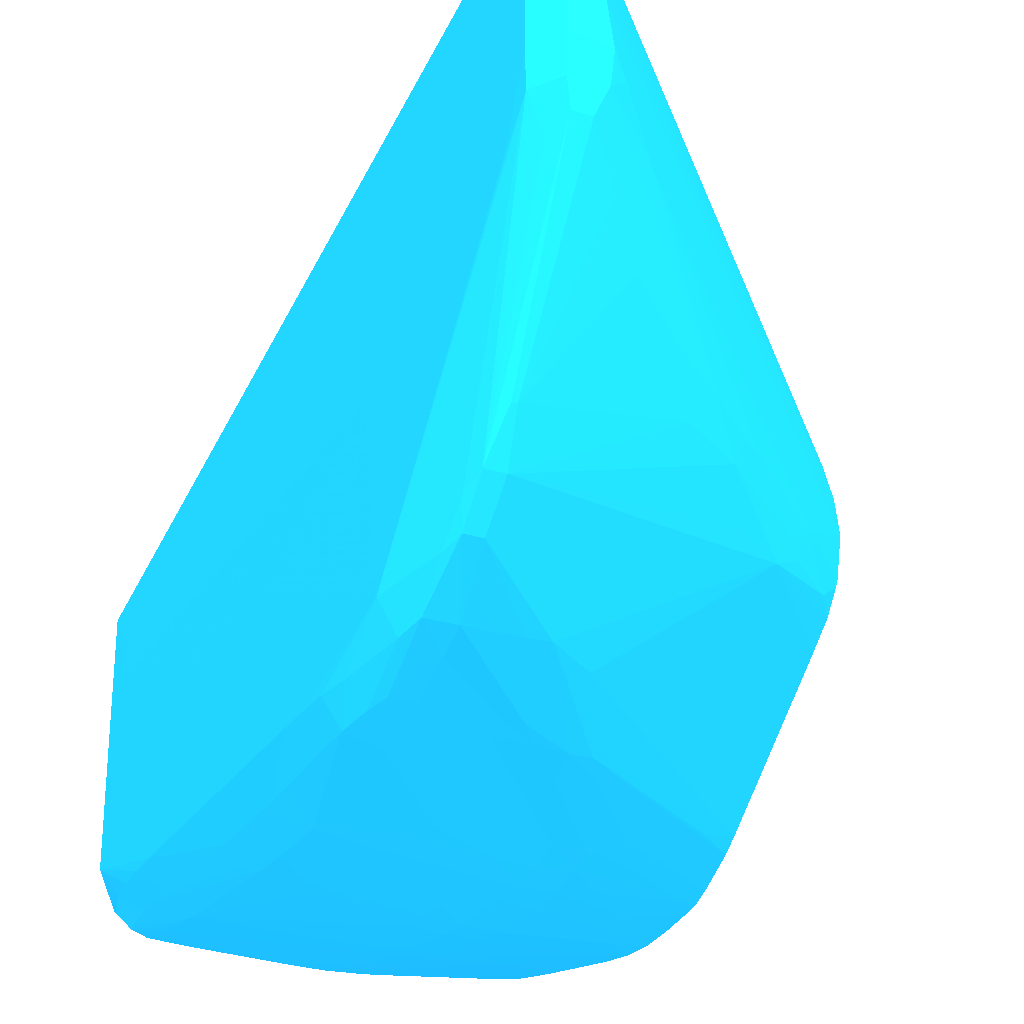
<metadata>
{"format":"obj","ext":"obj","renderer":"f3d","projection":"perspective","resolution":1024,"background":"white","views":[{"elev":-27.1,"azim":-25.5,"up":"+Y"}]}
</metadata>
<code>
v 25.21 -25.53 17.7 0.0902 0.5725 0.9255
v 25.82 -25.5 17.7 0.0902 0.5725 0.9255
v 25.21 -25.53 18.3 0.0902 0.5725 0.9255
v 24.61 -25.52 18.3 0.0902 0.5725 0.9255
v 24.61 -25.52 17.7 0.0902 0.5725 0.9255
v 25.21 -25.52 17.1 0.0902 0.5725 0.9255
v 26.42 -25.46 17.1 0.0902 0.5725 0.9255
v 27.02 -25.43 17.1 0.0902 0.5725 0.9255
v 26.42 -25.46 17.7 0.0902 0.5725 0.9255
v 25.82 -25.49 18.3 0.0902 0.5725 0.9255
v 25.21 -25.49 18.91 0.0902 0.5725 0.9255
v 24.61 -25.5 18.91 0.0902 0.5725 0.9255
v 24.01 -25.46 18.3 0.0902 0.5725 0.9255
v 24.01 -25.45 18.91 0.0902 0.5725 0.9255
v 24.01 -25.46 17.7 0.0902 0.5725 0.9255
v 24.61 -25.51 17.1 0.0902 0.5725 0.9255
v 24.61 -25.46 16.49 0.0902 0.5725 0.9255
v 25.21 -25.47 16.49 0.0902 0.5725 0.9255
v 27.6 -25.36 16.49 0.0902 0.5725 0.9255
v 27.6 -25.39 17.1 0.0902 0.5725 0.9255
v 27.02 -25.41 17.7 0.0902 0.5725 0.9255
v 26.42 -25.43 18.3 0.0902 0.5725 0.9255
v 25.82 -25.41 18.91 0.0902 0.5725 0.9255
v 25.21 -25.36 19.51 0.0902 0.5725 0.9255
v 24.61 -25.41 19.51 0.0902 0.5725 0.9255
v 27.02 -25.36 18.3 0.0902 0.5725 0.9255
v 24.01 -25.4 19.51 0.0902 0.5725 0.9255
v 23.4 -25.35 19.51 0.0902 0.5725 0.9255
v 22.22 -25.25 18.3 0.0902 0.5725 0.9255
v 22.8 -25.32 17.7 0.0902 0.5725 0.9255
v 23.4 -25.39 17.7 0.0902 0.5725 0.9255
v 23.4 -25.39 18.91 0.0902 0.5725 0.9255
v 22.21 -25.25 18.91 0.0902 0.5725 0.9255
v 22.31 -25.24 19.41 0.0902 0.5725 0.9255
v 22.26 -25.25 17.1 0.0902 0.5725 0.9255
v 24.01 -25.45 17.1 0.0902 0.5725 0.9255
v 24.01 -25.4 16.49 0.0902 0.5725 0.9255
v 24.18 -25.23 14.89 0.0902 0.5725 0.9255
v 24.61 -25.31 15.28 0.0902 0.5725 0.9255
v 21.59 -24.91 14.08 0.0902 0.5725 0.9255
v 25.21 -25.32 15.28 0.0902 0.5725 0.9255
v 25.21 -25.25 14.78 0.0902 0.5725 0.9255
v 26.16 -25.22 14.97 0.0902 0.5725 0.9255
v 27.6 -25.26 15.85 0.0902 0.5725 0.9255
v 27.6 -25.35 17.7 0.0902 0.5725 0.9255
v 27.45 -25.24 18.67 0.0902 0.5725 0.9255
v 26.28 -25.25 19.3 0.0902 0.5725 0.9255
v 25.21 -25.25 19.9 0.0902 0.5725 0.9255
v 24.61 -25.28 20.03 0.0902 0.5725 0.9255
v 24.01 -25.28 20.06 0.0902 0.5725 0.9255
v 27.6 -25.28 18.31 0.0902 0.5725 0.9255
v 23.4 -25.27 20.03 0.0902 0.5725 0.9255
v 22.9 -25.24 19.95 0.0902 0.5725 0.9255
v 22.5 -25.22 19.81 0.0902 0.5725 0.9255
v 22.74 -25.27 19.57 0.0902 0.5725 0.9255
v 22.22 -25.25 17.7 0.0902 0.5725 0.9255
v 21.59 -25.16 18.91 0.0902 0.5725 0.9255
v 21.59 -24.91 21.32 0.0902 0.5725 0.9255
v 21.59 -24.97 20.72 0.0902 0.5725 0.9255
v 21.59 -25.09 19.51 0.0902 0.5725 0.9255
v 21.59 -25.15 17.7 0.0902 0.5725 0.9255
v 21.59 -25.12 17.1 0.0902 0.5725 0.9255
v 21.59 -24.95 14.68 0.0902 0.5725 0.9255
v 22.36 -25.23 16.67 0.0902 0.5725 0.9255
v 24.61 -25.25 14.78 0.0902 0.5725 0.9255
v 21.59 -24.83 13.47 0.0902 0.5725 0.9255
v 21.59 -24.75 12.87 0.0902 0.5725 0.9255
v 21.01 -24.75 14.08 0.0902 0.5725 0.9255
v 21.05 -24.71 13.47 0.0902 0.5725 0.9255
v 21.12 -24.67 12.87 0.0902 0.5725 0.9255
v 21.21 -24.64 12.42 0.0902 0.5725 0.9255
v 24.61 -24.9 12.87 0.0902 0.5725 0.9255
v 25.21 -24.89 12.87 0.0902 0.5725 0.9255
v 27.41 -25.22 15.56 0.0902 0.5725 0.9255
v 27.6 -25.25 15.82 0.0902 0.5725 0.9255
v 27.6 -24.92 14.04 0.0902 0.5725 0.9255
v 27.6 -25.26 18.39 0.0902 0.5725 0.9255
v 27.6 -25.22 18.62 0.0902 0.5725 0.9255
v 27.6 -25.13 18.84 0.0902 0.5725 0.9255
v 27.02 -25.16 19.09 0.0902 0.5725 0.9255
v 25.52 -25.22 19.81 0.0902 0.5725 0.9255
v 25.21 -25.13 20.2 0.0902 0.5725 0.9255
v 24.01 -24.89 21.32 0.0902 0.5725 0.9255
v 22.8 -24.76 21.92 0.0902 0.5725 0.9255
v 22.2 -24.77 21.92 0.0902 0.5725 0.9255
v 21.59 -24.77 21.92 0.0902 0.5725 0.9255
v 21.01 -24.76 21.32 0.0902 0.5725 0.9255
v 20.99 -24.79 20.72 0.0902 0.5725 0.9255
v 20.99 -24.85 19.51 0.0902 0.5725 0.9255
v 20.99 -24.87 18.91 0.0902 0.5725 0.9255
v 20.99 -24.87 18.3 0.0902 0.5725 0.9255
v 20.99 -24.87 17.7 0.0902 0.5725 0.9255
v 21.21 -24.64 22.31 0.0902 0.5725 0.9255
v 21.1 -24.69 21.92 0.0902 0.5725 0.9255
v 20.99 -24.86 17.1 0.0902 0.5725 0.9255
v 20.99 -24.85 16.49 0.0902 0.5725 0.9255
v 20.99 -24.78 14.68 0.0902 0.5725 0.9255
v 21.59 -24.66 12.32 0.0902 0.5725 0.9255
v 24.01 -24.88 12.87 0.0902 0.5725 0.9255
v 20.71 -24.31 14.08 0.0902 0.5725 0.9255
v 20.75 -24.31 13.47 0.0902 0.5725 0.9255
v 20.82 -24.31 12.87 0.0902 0.5725 0.9255
v 21 -24.36 12.24 0.0902 0.5725 0.9255
v 21.09 -24.2 11.85 0.0902 0.5725 0.9255
v 21.59 -24.6 12.02 0.0902 0.5725 0.9255
v 24.01 -24.77 12.26 0.0902 0.5725 0.9255
v 24.61 -24.79 12.26 0.0902 0.5725 0.9255
v 25.21 -24.76 12.26 0.0902 0.5725 0.9255
v 25.82 -24.83 12.87 0.0902 0.5725 0.9255
v 27.6 -24.79 13.44 0.0902 0.5725 0.9255
v 27.6 -25.1 18.9 0.0902 0.5725 0.9255
v 25.76 -25.06 20.05 0.0902 0.5725 0.9255
v 24.6 -24.77 21.34 0.0902 0.5725 0.9255
v 24.01 -24.7 21.77 0.0902 0.5725 0.9255
v 23.37 -24.72 21.95 0.0902 0.5725 0.9255
v 22.8 -24.64 22.28 0.0902 0.5725 0.9255
v 22.2 -24.65 22.34 0.0902 0.5725 0.9255
v 21.59 -24.65 22.36 0.0902 0.5725 0.9255
v 20.71 -24.31 21.32 0.0902 0.5725 0.9255
v 20.8 -24.31 21.92 0.0902 0.5725 0.9255
v 20.69 -24.31 20.72 0.0902 0.5725 0.9255
v 20.69 -24.31 20.11 0.0902 0.5725 0.9255
v 20.69 -24.31 15.28 0.0902 0.5725 0.9255
v 20.69 -24.31 14.68 0.0902 0.5725 0.9255
v 21.59 -24.54 22.66 0.0902 0.5725 0.9255
v 21.59 -24.36 23.13 0.0902 0.5725 0.9255
v 21.09 -24.11 23.6 0.0902 0.5725 0.9255
v 20.99 -24.21 23.13 0.0902 0.5725 0.9255
v 22.18 -24.67 12.22 0.0902 0.5725 0.9255
v 20.69 -23.71 12.26 0.0902 0.5725 0.9255
v 20.99 -23.71 11.8 0.0902 0.5725 0.9255
v 21.59 -23.71 11.63 0.0902 0.5725 0.9255
v 21.59 -24.3 11.8 0.0902 0.5725 0.9255
v 21.96 -24.61 11.98 0.0902 0.5725 0.9255
v 22.37 -24.62 11.95 0.0902 0.5725 0.9255
v 22.8 -24.63 11.94 0.0902 0.5725 0.9255
v 23.4 -24.65 11.91 0.0902 0.5725 0.9255
v 24.01 -24.66 11.89 0.0902 0.5725 0.9255
v 24.61 -24.67 11.89 0.0902 0.5725 0.9255
v 25.21 -24.65 11.91 0.0902 0.5725 0.9255
v 25.61 -24.62 11.95 0.0902 0.5725 0.9255
v 27.39 -24.62 12.55 0.0902 0.5725 0.9255
v 27.6 -24.66 12.85 0.0902 0.5725 0.9255
v 27.6 -24.77 19.51 0.0902 0.5725 0.9255
v 27.02 -24.96 19.51 0.0902 0.5725 0.9255
v 25.21 -24.9 20.72 0.0902 0.5725 0.9255
v 24.4 -24.65 21.68 0.0902 0.5725 0.9255
v 23.15 -24.63 22.24 0.0902 0.5725 0.9255
v 22.98 -23.98 23.39 0.0902 0.5725 0.9255
v 21.59 -24.13 23.64 0.0902 0.5725 0.9255
v 20.69 -23.71 23.13 0.0902 0.5725 0.9255
v 21.12 -23.47 24.72 0.0902 0.5725 0.9255
v 21.01 -23.58 24.34 0.0902 0.5725 0.9255
v 20.69 -21.9 14.68 0.0902 0.5725 0.9255
v 20.69 -20.69 12.87 0.0902 0.5725 0.9255
v 20.69 -21.29 12.26 0.0902 0.5725 0.9255
v 20.99 -20.69 11.78 0.0902 0.5725 0.9255
v 20.69 -21.9 18.91 0.0902 0.5725 0.9255
v 21.59 -20.69 11.6 0.0902 0.5725 0.9255
v 22.2 -21.29 11.6 0.0902 0.5725 0.9255
v 24.01 -23.71 11.62 0.0902 0.5725 0.9255
v 24.61 -24.31 11.71 0.0902 0.5725 0.9255
v 24.01 -24.31 11.72 0.0902 0.5725 0.9255
v 27.6 -24.2 11.8 0.0902 0.5725 0.9255
v 26.01 -24.59 12 0.0902 0.5725 0.9255
v 27.6 -24.66 12.83 0.0902 0.5725 0.9255
v 27.6 -24.51 12.32 0.0902 0.5725 0.9255
v 27.6 -24.58 19.76 0.0902 0.5725 0.9255
v 27.37 -24.64 19.84 0.0902 0.5725 0.9255
v 27.02 -24.72 19.94 0.0902 0.5725 0.9255
v 25.21 -24.69 21.12 0.0902 0.5725 0.9255
v 24.8 -24.56 21.55 0.0902 0.5725 0.9255
v 23.77 -24.04 22.87 0.0902 0.5725 0.9255
v 22.58 -24.03 23.46 0.0902 0.5725 0.9255
v 22.2 -24.07 23.53 0.0902 0.5725 0.9255
v 26.22 -22.26 23.5 0.0902 0.5725 0.9255
v 21.43 -22.89 25.33 0.0902 0.5725 0.9255
v 21.42 -23.47 24.72 0.0902 0.5725 0.9255
v 21.59 -23.94 23.94 0.0902 0.5725 0.9255
v 21.02 -23.1 24.93 0.0902 0.5725 0.9255
v 20.7 -18.88 27.35 0.0902 0.5725 0.9255
v 20.69 -19.48 26.75 0.0902 0.5725 0.9255
v 20.69 -20.09 26.15 0.0902 0.5725 0.9255
v 20.69 -18.28 27.35 0.0902 0.5725 0.9255
v 20.69 -19.48 26.15 0.0902 0.5725 0.9255
v 20.69 -20.09 25.54 0.0902 0.5725 0.9255
v 20.69 -20.09 24.94 0.0902 0.5725 0.9255
v 20.69 -20.69 22.53 0.0902 0.5725 0.9255
v 21.1 -22.89 25.33 0.0902 0.5725 0.9255
v 20.69 -20.09 12.87 0.0902 0.5725 0.9255
v 20.69 -20.09 12.26 0.0902 0.5725 0.9255
v 20.99 -19.48 11.78 0.0902 0.5725 0.9255
v 27.6 -20.69 11.6 0.0902 0.5725 0.9255
v 23.4 -21.9 11.61 0.0902 0.5725 0.9255
v 21.59 -19.48 11.6 0.0902 0.5725 0.9255
v 24.61 -23.71 11.62 0.0902 0.5725 0.9255
v 27.6 -23.71 11.63 0.0902 0.5725 0.9255
v 27.6 -24.51 12.31 0.0902 0.5725 0.9255
v 27.02 -24.53 12.18 0.0902 0.5725 0.9255
v 27.6 -24.31 20.1 0.0902 0.5725 0.9255
v 27.45 -24.07 20.49 0.0902 0.5725 0.9255
v 26.73 -24.01 21.02 0.0902 0.5725 0.9255
v 27.57 -22.36 22.51 0.0902 0.5725 0.9255
v 27.33 -22.2 22.83 0.0902 0.5725 0.9255
v 26.63 -22.08 23.37 0.0902 0.5725 0.9255
v 24.95 -21.63 24.66 0.0902 0.5725 0.9255
v 25.4 -22.15 24 0.0902 0.5725 0.9255
v 27.6 -22.7 22.09 0.0902 0.5725 0.9255
v 24.01 -21.5 25.19 0.0902 0.5725 0.9255
v 21.31 -22.22 25.86 0.0902 0.5725 0.9255
v 20.94 -19.48 27.36 0.0902 0.5725 0.9255
v 21 -18.88 27.83 0.0902 0.5725 0.9255
v 20.99 -18.28 27.91 0.0902 0.5725 0.9255
v 20.69 -17.67 27.35 0.0902 0.5725 0.9255
v 20.69 -18.28 26.75 0.0902 0.5725 0.9255
v 20.69 -19.48 25.54 0.0902 0.5725 0.9255
v 21.22 -22.22 25.86 0.0902 0.5725 0.9255
v 21.11 -19.28 27.72 0.0902 0.5725 0.9255
v 20.69 -19.48 12.26 0.0902 0.5725 0.9255
v 20.69 -17.67 26.15 0.0902 0.5725 0.9255
v 20.69 -16.47 26.75 0.0902 0.5725 0.9255
v 21.09 -19.03 11.84 0.0902 0.5725 0.9255
v 27.6 -17.67 11.6 0.0902 0.5725 0.9255
v 27.6 -21.29 11.6 0.0902 0.5725 0.9255
v 24.61 -21.9 11.61 0.0902 0.5725 0.9255
v 27.02 -17.07 11.65 0.0902 0.5725 0.9255
v 27.6 -17.07 11.6 0.0902 0.5725 0.9255
v 27.02 -17.67 11.6 0.0902 0.5725 0.9255
v 21.65 -18.85 11.82 0.0902 0.5725 0.9255
v 27.6 -16.43 11.75 0.0902 0.5725 0.9255
v 27.6 -22.35 22.49 0.0902 0.5725 0.9255
v 27.6 -22.5 22.32 0.0902 0.5725 0.9255
v 27.6 -22.01 22.74 0.0902 0.5725 0.9255
v 27.44 -21.9 22.91 0.0902 0.5725 0.9255
v 26.78 -21.68 23.47 0.0902 0.5725 0.9255
v 26.42 -21.89 23.61 0.0902 0.5725 0.9255
v 25.08 -21.29 24.75 0.0902 0.5725 0.9255
v 24.37 -21.08 25.28 0.0902 0.5725 0.9255
v 24.01 -21.2 25.38 0.0902 0.5725 0.9255
v 22.6 -20.45 26.5 0.0902 0.5725 0.9255
v 22 -19.87 27.12 0.0902 0.5725 0.9255
v 21.41 -19.28 27.72 0.0902 0.5725 0.9255
v 21.6 -18.82 27.8 0.0902 0.5725 0.9255
v 21.64 -18.33 27.86 0.0902 0.5725 0.9255
v 21.51 -17.67 27.91 0.0902 0.5725 0.9255
v 20.99 -17.67 27.91 0.0902 0.5725 0.9255
v 20.69 -17.07 27.35 0.0902 0.5725 0.9255
v 20.69 -17.67 26.75 0.0902 0.5725 0.9255
v 20.99 -18.97 12.26 0.0902 0.5725 0.9255
v 20.74 -15.86 26.75 0.0902 0.5725 0.9255
v 20.99 -15.26 26.77 0.0902 0.5725 0.9255
v 21.12 -14.92 26.99 0.0902 0.5725 0.9255
v 21.89 -18.58 11.96 0.0902 0.5725 0.9255
v 27.6 -16.42 11.76 0.0902 0.5725 0.9255
v 27.6 -21.9 22.8 0.0902 0.5725 0.9255
v 27.6 -21.29 22.93 0.0902 0.5725 0.9255
v 21.89 -18.58 27.66 0.0902 0.5725 0.9255
v 22.52 -19.24 27.08 0.0902 0.5725 0.9255
v 25.38 -21.29 24.55 0.0902 0.5725 0.9255
v 23.57 -20.87 25.8 0.0902 0.5725 0.9255
v 21.81 -18.99 27.61 0.0902 0.5725 0.9255
v 22.2 -19.46 27.2 0.0902 0.5725 0.9255
v 21.89 -18.57 27.66 0.0902 0.5725 0.9255
v 21.43 -17.07 27.84 0.0902 0.5725 0.9255
v 27.6 -20.69 22.83 0.0902 0.5725 0.9255
v 20.99 -17.07 27.84 0.0902 0.5725 0.9255
v 20.75 -16.47 27.35 0.0902 0.5725 0.9255
v 21.02 -15.26 27.2 0.0902 0.5725 0.9255
v 21.12 -14.92 27.11 0.0902 0.5725 0.9255
v 27.6 -16.28 12.31 0.0902 0.5725 0.9255
v 26.65 -16.73 11.91 0.0902 0.5725 0.9255
v 21.33 -14.92 26.99 0.0902 0.5725 0.9255
v 27.02 -16.61 11.84 0.0902 0.5725 0.9255
v 21.31 -16.11 27.67 0.0902 0.5725 0.9255
v 27.6 -20.1 22.6 0.0902 0.5725 0.9255
v 21.18 -16.11 27.67 0.0902 0.5725 0.9255
v 21.05 -16.47 27.73 0.0902 0.5725 0.9255
v 21.33 -14.92 27.11 0.0902 0.5725 0.9255
v 27.6 -17.25 20.73 0.0902 0.5725 0.9255
v 21.4 -15.26 27.2 0.0902 0.5725 0.9255
v 27.6 -20.06 22.59 0.0902 0.5725 0.9255
v 27.6 -17.67 21.44 0.0902 0.5725 0.9255
v 27.6 -17.64 21.42 0.0902 0.5725 0.9255
v 27.6 -17.32 21.16 0.0902 0.5725 0.9255
v 27.6 -17.31 21.14 0.0902 0.5725 0.9255
v 27.6 -20.03 22.58 0.0902 0.5725 0.9255
v 27.6 -19.48 22.32 0.0902 0.5725 0.9255
v 27.6 -18.87 22.03 0.0902 0.5725 0.9255
v 27.6 -18.35 21.78 0.0902 0.5725 0.9255
v 27.6 -18.28 21.75 0.0902 0.5725 0.9255
f 1 2 3
f 1 3 4
f 1 4 5
f 1 5 6
f 1 6 7
f 1 7 8
f 1 8 2
f 2 8 3
f 3 8 9
f 3 9 10
f 3 10 11
f 3 11 12
f 3 12 4
f 4 13 5
f 4 12 14
f 4 14 13
f 5 13 15
f 5 15 16
f 5 16 6
f 6 16 17
f 6 17 18
f 6 18 19
f 6 19 7
f 7 19 8
f 8 20 9
f 8 19 20
f 9 20 10
f 10 20 21
f 10 21 22
f 10 22 11
f 11 23 24
f 11 24 25
f 11 25 12
f 11 22 26
f 11 26 23
f 12 25 27
f 12 27 28
f 12 28 14
f 13 29 30
f 13 30 31
f 13 31 15
f 13 14 32
f 13 32 33
f 13 33 29
f 14 28 34
f 14 34 32
f 15 31 35
f 15 35 36
f 15 36 16
f 16 36 37
f 16 37 17
f 17 38 39
f 17 39 18
f 17 37 40
f 17 40 38
f 18 39 41
f 18 41 19
f 19 41 42
f 19 42 43
f 19 43 44
f 19 44 75
f 19 75 76
f 19 76 110
f 19 110 143
f 19 143 166
f 19 166 167
f 19 167 198
f 19 198 164
f 19 164 197
f 19 197 224
f 19 224 193
f 19 193 223
f 19 223 227
f 19 227 230
f 19 230 254
f 19 254 270
f 19 270 279
f 19 279 285
f 19 285 284
f 19 284 283
f 19 283 282
f 19 282 290
f 19 290 289
f 19 289 288
f 19 288 287
f 19 287 286
f 19 286 281
f 19 281 275
f 19 275 265
f 19 265 256
f 19 256 255
f 19 255 233
f 19 233 231
f 19 231 232
f 19 232 208
f 19 208 200
f 19 200 168
f 19 168 144
f 19 144 111
f 19 111 79
f 19 79 78
f 19 78 77
f 19 77 51
f 19 51 45
f 19 45 20
f 20 45 21
f 21 45 22
f 22 45 26
f 23 26 46
f 23 46 24
f 24 47 48
f 24 48 49
f 24 49 25
f 24 46 47
f 25 49 50
f 25 50 27
f 26 45 51
f 26 51 46
f 27 50 52
f 27 52 53
f 27 53 28
f 28 53 54
f 28 54 55
f 28 55 34
f 29 56 30
f 29 33 57
f 29 57 56
f 30 56 35
f 30 35 31
f 32 34 33
f 33 34 57
f 34 55 54
f 34 54 58
f 34 58 59
f 34 59 60
f 34 60 57
f 35 56 61
f 35 61 62
f 35 62 63
f 35 63 64
f 35 64 36
f 36 64 37
f 37 64 40
f 38 65 39
f 38 40 66
f 38 66 67
f 38 67 65
f 39 65 41
f 40 68 69
f 40 69 70
f 40 70 71
f 40 71 66
f 40 64 63
f 40 63 68
f 41 65 42
f 42 65 72
f 42 72 73
f 42 73 43
f 43 74 75
f 43 75 44
f 43 73 76
f 43 76 74
f 46 51 77
f 46 77 78
f 46 78 79
f 46 79 80
f 46 80 81
f 46 81 47
f 47 81 48
f 48 81 82
f 48 82 83
f 48 83 49
f 49 83 84
f 49 84 50
f 50 84 85
f 50 85 86
f 50 86 58
f 50 58 52
f 52 58 53
f 53 58 54
f 56 57 61
f 57 60 87
f 57 87 88
f 57 88 89
f 57 89 90
f 57 90 91
f 57 91 92
f 57 92 61
f 58 86 93
f 58 93 94
f 58 94 87
f 58 87 59
f 59 87 60
f 61 92 95
f 61 95 96
f 61 96 97
f 61 97 62
f 62 97 68
f 62 68 63
f 65 67 98
f 65 98 99
f 65 99 72
f 66 71 67
f 67 71 98
f 68 100 101
f 68 101 69
f 68 97 100
f 69 102 70
f 69 101 102
f 70 102 103
f 70 103 71
f 71 103 104
f 71 104 105
f 71 105 98
f 72 99 106
f 72 106 107
f 72 107 73
f 73 107 108
f 73 108 109
f 73 109 76
f 74 76 75
f 76 109 110
f 79 111 112
f 79 112 80
f 80 112 81
f 81 112 82
f 82 112 113
f 82 113 114
f 82 114 83
f 83 114 115
f 83 115 84
f 84 115 116
f 84 116 117
f 84 117 85
f 85 117 118
f 85 118 86
f 86 118 93
f 87 119 88
f 87 94 120
f 87 120 119
f 88 119 89
f 89 119 121
f 89 121 90
f 90 121 122
f 90 122 123
f 90 123 91
f 91 123 92
f 92 123 124
f 92 124 95
f 93 118 125
f 93 125 126
f 93 126 127
f 93 127 128
f 93 128 94
f 94 128 120
f 95 124 96
f 96 124 100
f 96 100 97
f 98 105 129
f 98 129 106
f 98 106 99
f 100 130 101
f 100 124 130
f 101 130 102
f 102 130 103
f 103 130 104
f 104 131 132
f 104 132 133
f 104 133 105
f 104 130 131
f 105 133 134
f 105 134 106
f 105 106 129
f 106 134 135
f 106 135 136
f 106 136 137
f 106 137 138
f 106 138 107
f 107 138 139
f 107 139 140
f 107 140 108
f 108 140 141
f 108 141 142
f 108 142 109
f 109 142 110
f 110 142 143
f 111 144 145
f 111 145 113
f 111 113 146
f 111 146 112
f 112 146 113
f 113 147 114
f 113 145 147
f 114 148 115
f 114 147 149
f 114 149 148
f 115 148 116
f 116 148 150
f 116 150 126
f 116 126 117
f 117 126 125
f 117 125 118
f 119 120 151
f 119 151 121
f 120 128 151
f 121 151 122
f 122 151 123
f 123 130 124
f 123 151 130
f 126 150 127
f 127 150 152
f 127 152 153
f 127 153 128
f 128 153 151
f 130 154 155
f 130 155 156
f 130 156 157
f 130 157 131
f 130 151 158
f 130 158 154
f 131 157 159
f 131 159 132
f 132 159 160
f 132 160 161
f 132 161 162
f 132 162 163
f 132 163 133
f 133 138 137
f 133 137 136
f 133 136 135
f 133 135 134
f 133 163 138
f 138 163 139
f 139 164 140
f 139 163 162
f 139 162 164
f 140 164 141
f 141 164 165
f 141 165 142
f 142 166 143
f 142 165 167
f 142 167 166
f 144 168 169
f 144 169 170
f 144 170 171
f 144 171 145
f 145 171 147
f 147 171 170
f 147 170 169
f 147 169 172
f 147 172 173
f 147 173 149
f 148 149 174
f 148 174 175
f 148 175 150
f 149 173 176
f 149 176 177
f 149 177 178
f 149 178 174
f 150 175 179
f 150 179 178
f 150 178 152
f 151 153 180
f 151 180 181
f 151 181 182
f 151 182 183
f 151 183 184
f 151 184 185
f 151 185 186
f 151 186 187
f 151 187 188
f 151 188 158
f 152 178 177
f 152 177 189
f 152 189 180
f 152 180 153
f 154 158 188
f 154 188 155
f 155 190 191
f 155 191 156
f 155 188 187
f 155 187 216
f 155 216 215
f 155 215 248
f 155 248 220
f 155 220 190
f 156 191 192
f 156 192 157
f 157 192 195
f 157 195 159
f 159 193 225
f 159 225 194
f 159 194 160
f 159 195 228
f 159 228 223
f 159 223 193
f 160 194 161
f 161 196 162
f 161 194 225
f 161 225 196
f 162 196 197
f 162 197 164
f 164 198 199
f 164 199 165
f 165 199 198
f 165 198 167
f 168 200 201
f 168 201 202
f 168 202 173
f 168 173 169
f 169 173 172
f 173 202 176
f 174 178 179
f 174 179 175
f 176 203 204
f 176 204 205
f 176 205 206
f 176 206 207
f 176 207 177
f 176 202 208
f 176 208 203
f 177 207 206
f 177 206 209
f 177 209 210
f 177 210 217
f 177 217 189
f 180 189 181
f 181 211 212
f 181 212 213
f 181 213 184
f 181 184 182
f 181 189 211
f 182 184 183
f 184 213 214
f 184 214 248
f 184 248 215
f 184 215 216
f 184 216 185
f 185 216 187
f 185 187 186
f 189 217 218
f 189 218 211
f 190 219 191
f 190 220 221
f 190 221 219
f 191 219 192
f 192 219 222
f 192 222 195
f 193 224 225
f 195 226 227
f 195 227 228
f 195 222 229
f 195 229 230
f 195 230 226
f 196 225 224
f 196 224 197
f 200 208 201
f 201 208 202
f 203 231 204
f 203 208 232
f 203 232 231
f 204 231 233
f 204 233 234
f 204 234 235
f 204 235 205
f 205 235 236
f 205 236 206
f 206 237 238
f 206 238 239
f 206 239 209
f 206 236 237
f 209 239 240
f 209 240 210
f 210 240 241
f 210 241 242
f 210 242 218
f 210 218 217
f 211 218 212
f 212 218 242
f 212 242 243
f 212 243 244
f 212 244 213
f 213 244 245
f 213 245 246
f 213 246 247
f 213 247 214
f 214 247 221
f 214 221 248
f 219 249 222
f 219 221 250
f 219 250 251
f 219 251 252
f 219 252 249
f 220 248 221
f 221 247 250
f 222 253 254
f 222 254 230
f 222 230 229
f 222 249 252
f 222 252 253
f 223 228 227
f 226 230 227
f 233 255 234
f 234 255 235
f 235 255 256
f 235 256 257
f 235 257 258
f 235 258 259
f 235 259 237
f 235 237 236
f 237 259 238
f 238 260 239
f 238 259 258
f 238 258 261
f 238 261 262
f 238 262 242
f 238 242 241
f 238 241 260
f 239 260 240
f 240 260 241
f 242 262 261
f 242 261 243
f 243 261 258
f 243 258 257
f 243 257 244
f 244 257 263
f 244 263 245
f 245 264 266
f 245 266 246
f 245 263 256
f 245 256 265
f 245 265 264
f 246 266 247
f 247 266 267
f 247 267 250
f 250 267 268
f 250 268 269
f 250 269 252
f 250 252 251
f 252 270 254
f 252 254 271
f 252 271 253
f 252 269 278
f 252 278 272
f 252 272 270
f 253 271 273
f 253 273 254
f 254 273 271
f 256 263 257
f 264 274 276
f 264 276 266
f 264 265 274
f 265 275 274
f 266 276 277
f 266 277 267
f 267 277 268
f 268 277 276
f 268 276 269
f 269 276 274
f 269 274 278
f 270 272 278
f 270 278 279
f 274 280 278
f 274 275 281
f 274 281 280
f 278 280 282
f 278 282 283
f 278 283 284
f 278 284 285
f 278 285 279
f 280 281 286
f 280 286 287
f 280 287 288
f 280 288 289
f 280 289 290
f 280 290 282

</code>
